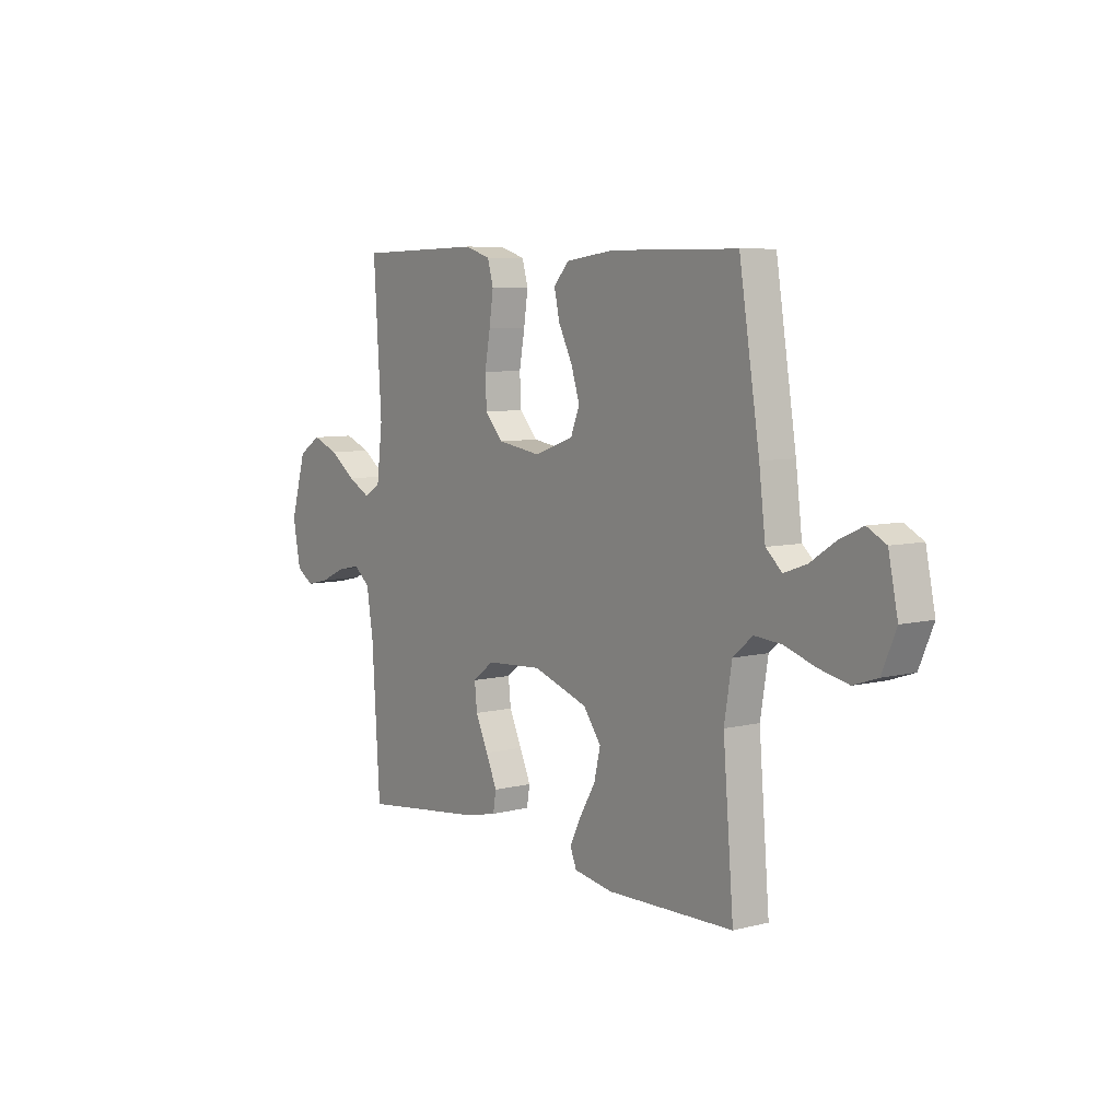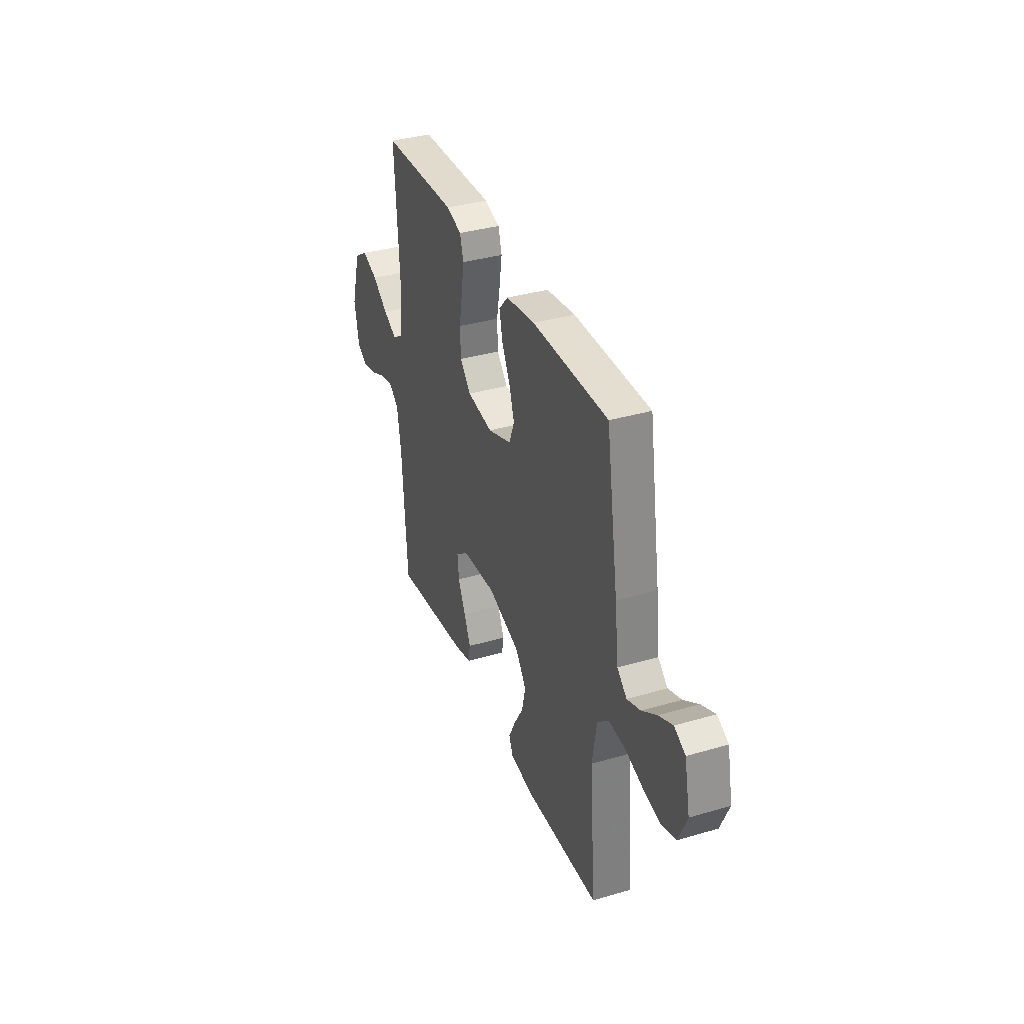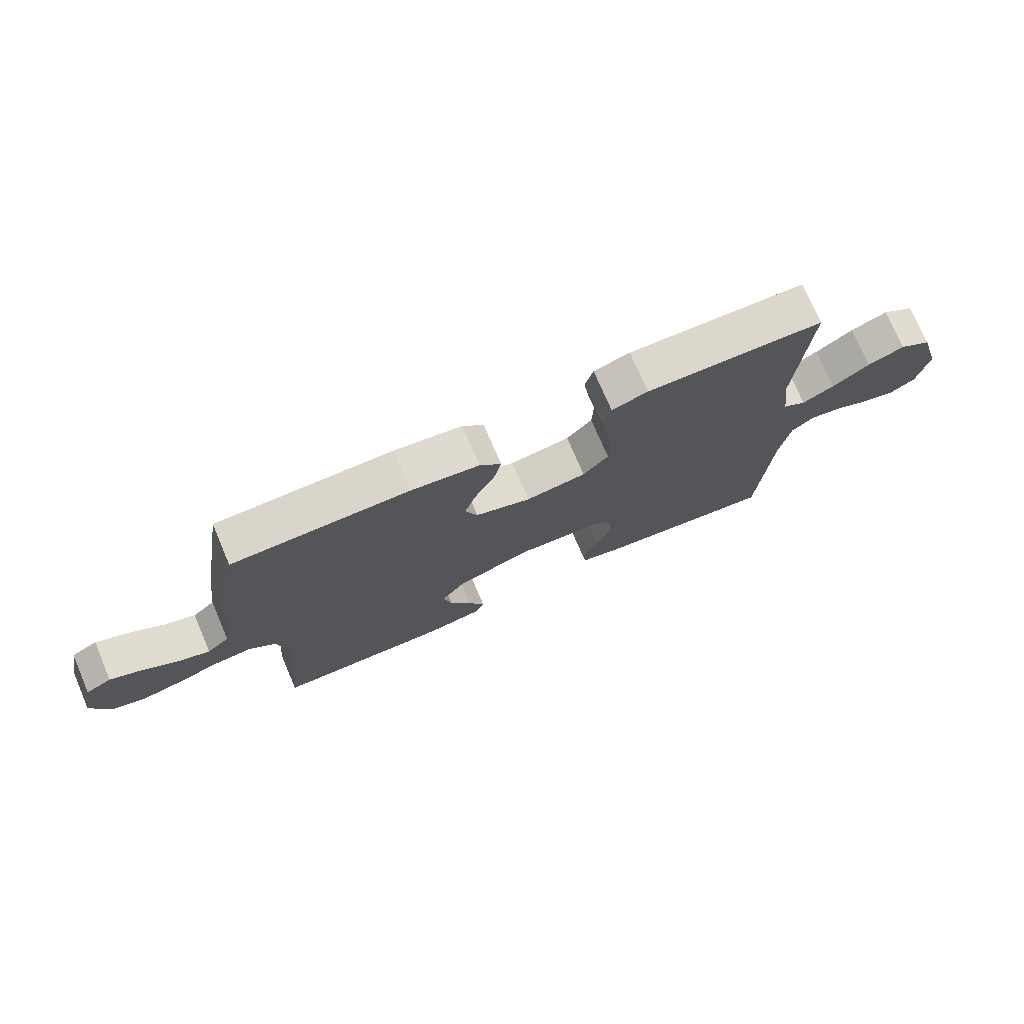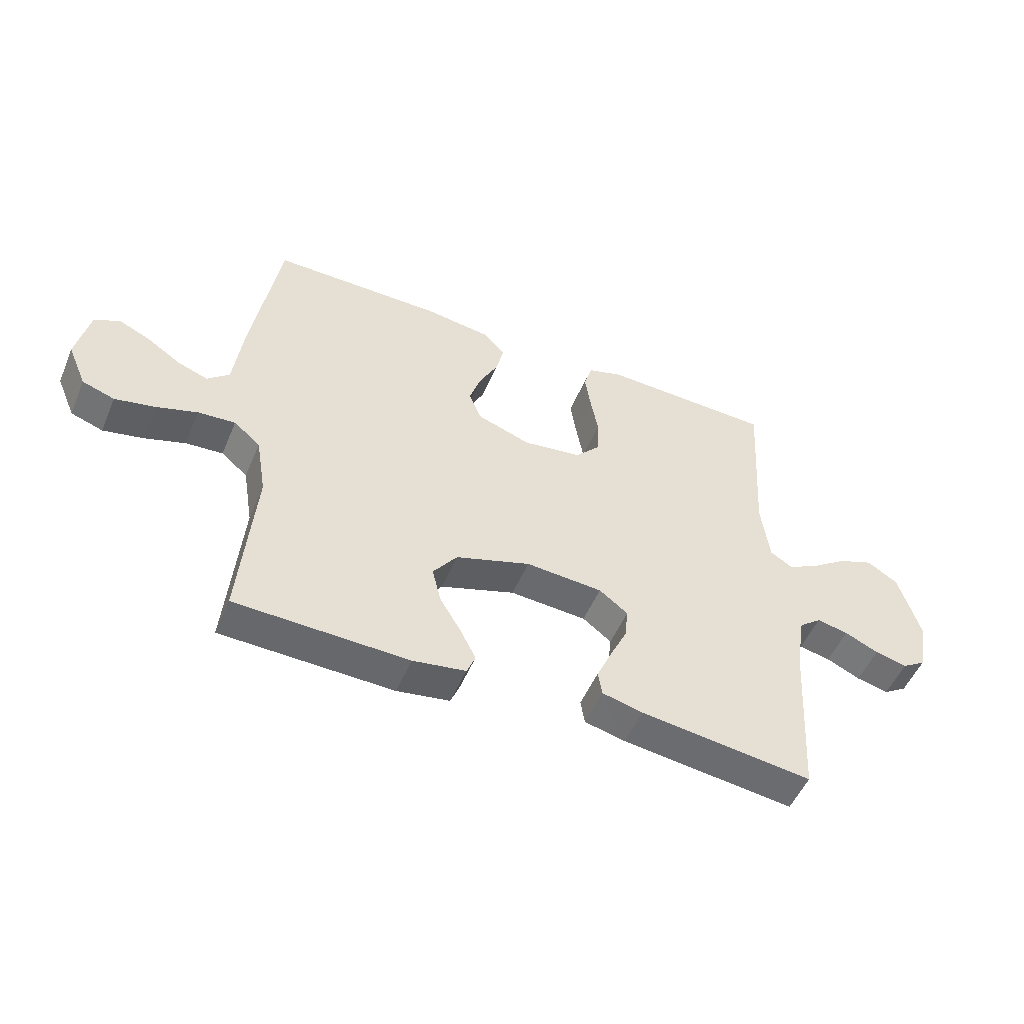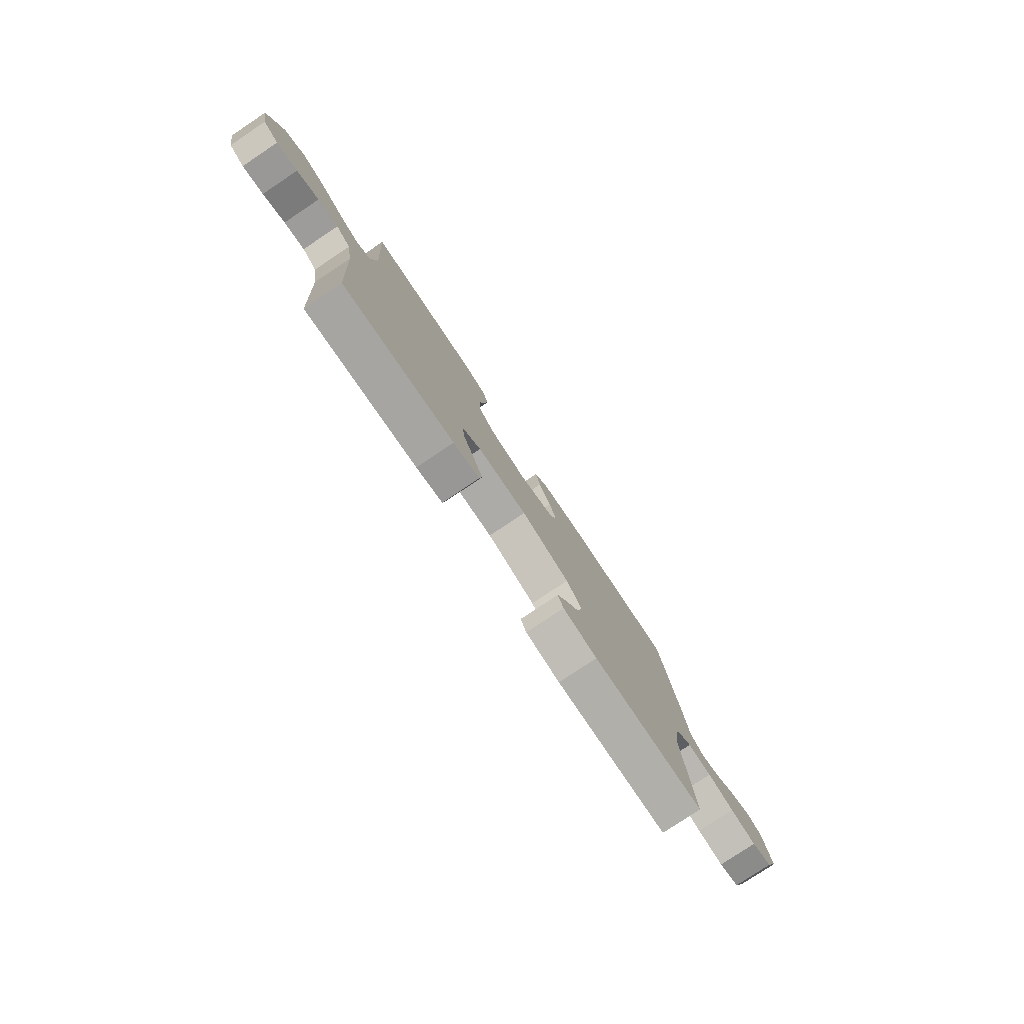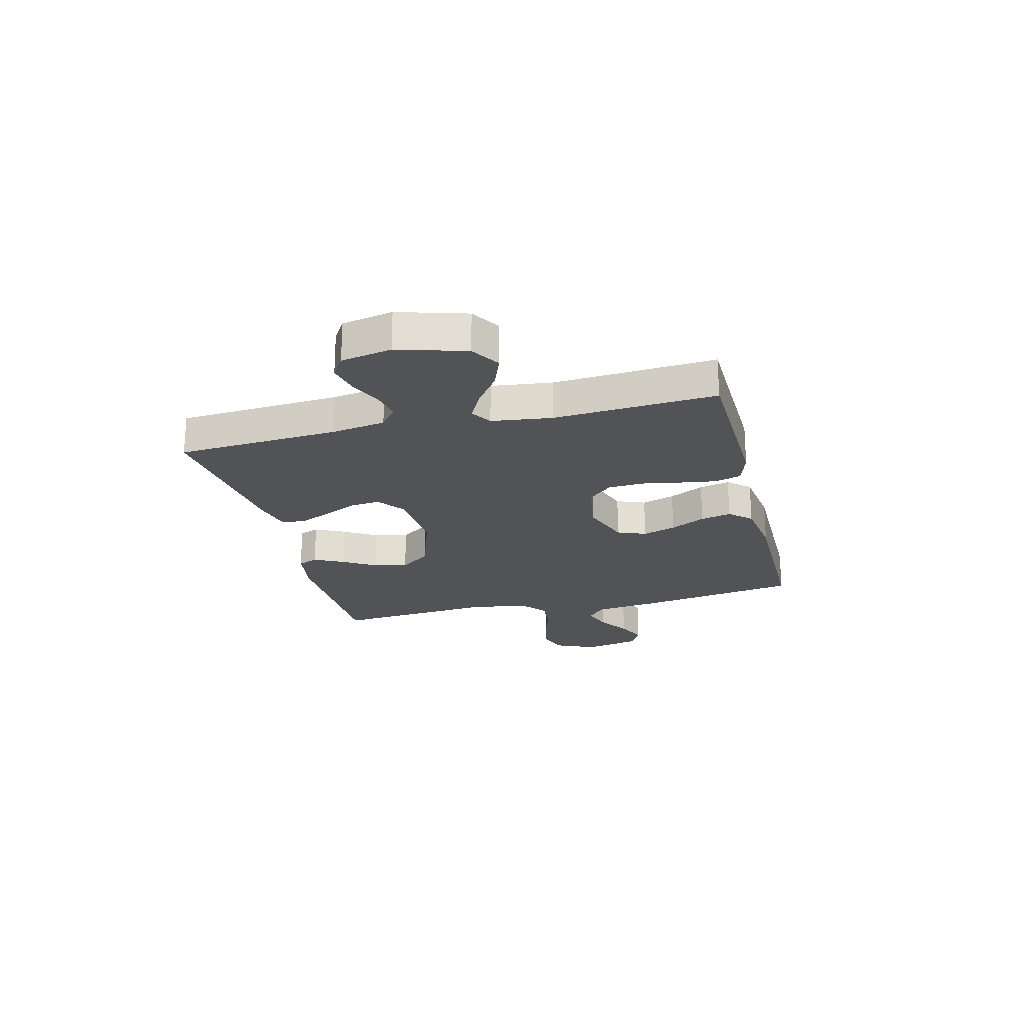
<metadata>
{"format":"obj","ext":"obj","renderer":"f3d","projection":"perspective","resolution":1024,"background":"white","views":[{"elev":7.2,"azim":54.1,"up":"+Z"},{"elev":35.7,"azim":68.9,"up":"+Z"},{"elev":74.4,"azim":156.8,"up":"+Z"},{"elev":-51.9,"azim":157.3,"up":"+Z"},{"elev":-79.1,"azim":-56.3,"up":"+Z"},{"elev":-22.2,"azim":-76.0,"up":"+Y"}]}
</metadata>
<code>
v 0.5 0.07 -0.5
v 0.2 0.07 -0.508
v 0.108 0.07 -0.493
v 0.093 0.07 -0.456
v 0.12 0.07 -0.402
v 0.157 0.07 -0.34
v 0.172 0.07 -0.277
v 0.13 0.07 -0.22
v 0 0.07 -0.177
v -0.134 0.07 -0.186
v -0.184 0.07 -0.224
v -0.178 0.07 -0.28
v -0.148 0.07 -0.344
v -0.122 0.07 -0.403
v -0.129 0.07 -0.446
v -0.2 0.07 -0.463
v -0.5 0.07 -0.5
v -0.519 0.07 -0.2
v -0.535 0.07 -0.1
v -0.574 0.07 -0.069
v -0.629 0.07 -0.08
v -0.688 0.07 -0.107
v -0.744 0.07 -0.12
v -0.785 0.07 -0.094
v -0.803 0.07 0
v -0.766 0.07 0.126
v -0.712 0.07 0.16
v -0.65 0.07 0.136
v -0.588 0.07 0.092
v -0.534 0.07 0.064
v -0.495 0.07 0.088
v -0.481 0.07 0.2
v -0.5 0.07 0.5
v -0.2 0.07 0.509
v -0.139 0.07 0.49
v -0.125 0.07 0.441
v -0.135 0.07 0.374
v -0.148 0.07 0.302
v -0.145 0.07 0.236
v -0.102 0.07 0.189
v 0 0.07 0.174
v 0.094 0.07 0.207
v 0.115 0.07 0.26
v 0.095 0.07 0.322
v 0.062 0.07 0.387
v 0.049 0.07 0.444
v 0.085 0.07 0.484
v 0.2 0.07 0.5
v 0.5 0.07 0.5
v 0.548 0.07 0.2
v 0.563 0.07 0.078
v 0.601 0.07 0.044
v 0.654 0.07 0.063
v 0.713 0.07 0.102
v 0.768 0.07 0.127
v 0.812 0.07 0.104
v 0.834 0.07 0
v 0.801 0.07 -0.077
v 0.745 0.07 -0.096
v 0.675 0.07 -0.081
v 0.604 0.07 -0.058
v 0.539 0.07 -0.053
v 0.493 0.07 -0.092
v 0.475 0.07 -0.2
v 0.5 0 -0.5
v 0.2 0 -0.508
v 0.108 0 -0.493
v 0.093 0 -0.456
v 0.12 0 -0.402
v 0.157 0 -0.34
v 0.172 0 -0.277
v 0.13 0 -0.22
v 0 0 -0.177
v -0.134 0 -0.186
v -0.184 0 -0.224
v -0.178 0 -0.28
v -0.148 0 -0.344
v -0.122 0 -0.403
v -0.129 0 -0.446
v -0.2 0 -0.463
v -0.5 0 -0.5
v -0.519 0 -0.2
v -0.535 0 -0.1
v -0.574 0 -0.069
v -0.629 0 -0.08
v -0.688 0 -0.107
v -0.744 0 -0.12
v -0.785 0 -0.094
v -0.803 0 0
v -0.766 0 0.126
v -0.712 0 0.16
v -0.65 0 0.136
v -0.588 0 0.092
v -0.534 0 0.064
v -0.495 0 0.088
v -0.481 0 0.2
v -0.5 0 0.5
v -0.2 0 0.509
v -0.139 0 0.49
v -0.125 0 0.441
v -0.135 0 0.374
v -0.148 0 0.302
v -0.145 0 0.236
v -0.102 0 0.189
v 0 0 0.174
v 0.094 0 0.207
v 0.115 0 0.26
v 0.095 0 0.322
v 0.062 0 0.387
v 0.049 0 0.444
v 0.085 0 0.484
v 0.2 0 0.5
v 0.5 0 0.5
v 0.548 0 0.2
v 0.563 0 0.078
v 0.601 0 0.044
v 0.654 0 0.063
v 0.713 0 0.102
v 0.768 0 0.127
v 0.812 0 0.104
v 0.834 0 0
v 0.801 0 -0.077
v 0.745 0 -0.096
v 0.675 0 -0.081
v 0.604 0 -0.058
v 0.539 0 -0.053
v 0.493 0 -0.092
v 0.475 0 -0.2
f 59 60 61
f 58 59 61
f 57 58 61
f 56 57 61
f 55 56 61
f 54 55 61
f 53 54 61
f 52 53 61 62
f 51 52 62 63
f 50 51 63
f 49 50 63
f 48 49 63
f 47 48 63
f 46 47 63
f 45 46 63
f 44 45 63
f 36 37 38
f 35 36 38
f 34 35 38
f 33 34 38
f 32 33 38
f 31 32 38 39
f 30 31 39 40
f 27 28 29
f 26 27 29
f 25 26 29
f 24 25 29
f 23 24 29
f 22 23 29
f 21 22 29
f 20 21 29 30
f 30 40 41
f 20 30 41
f 19 20 41
f 16 17 18
f 15 16 18
f 14 15 18
f 13 14 18
f 12 13 18
f 11 12 18 19
f 4 5 6
f 3 4 6
f 2 3 6
f 1 2 6
f 64 1 6
f 64 6 7
f 43 44 63 64
f 64 7 8
f 43 64 8
f 42 43 8
f 19 41 42
f 11 19 42
f 10 11 42
f 9 10 42
f 8 9 42
f 125 124 123
f 125 123 122
f 125 122 121
f 125 121 120
f 125 120 119
f 125 119 118
f 125 118 117
f 126 125 117 116
f 127 126 116 115
f 127 115 114
f 127 114 113
f 127 113 112
f 127 112 111
f 127 111 110
f 127 110 109
f 127 109 108
f 102 101 100
f 102 100 99
f 102 99 98
f 102 98 97
f 102 97 96
f 103 102 96 95
f 104 103 95 94
f 93 92 91
f 93 91 90
f 93 90 89
f 93 89 88
f 93 88 87
f 93 87 86
f 93 86 85
f 94 93 85 84
f 105 104 94
f 105 94 84
f 105 84 83
f 82 81 80
f 82 80 79
f 82 79 78
f 82 78 77
f 82 77 76
f 83 82 76 75
f 70 69 68
f 70 68 67
f 70 67 66
f 70 66 65
f 70 65 128
f 71 70 128
f 128 127 108 107
f 72 71 128
f 72 128 107
f 72 107 106
f 106 105 83
f 106 83 75
f 106 75 74
f 106 74 73
f 106 73 72
f 1 65 66 2
f 2 66 67 3
f 3 67 68 4
f 4 68 69 5
f 5 69 70 6
f 6 70 71 7
f 7 71 72 8
f 8 72 73 9
f 9 73 74 10
f 10 74 75 11
f 11 75 76 12
f 12 76 77 13
f 13 77 78 14
f 14 78 79 15
f 15 79 80 16
f 16 80 81 17
f 17 81 82 18
f 18 82 83 19
f 19 83 84 20
f 20 84 85 21
f 21 85 86 22
f 22 86 87 23
f 23 87 88 24
f 24 88 89 25
f 25 89 90 26
f 26 90 91 27
f 27 91 92 28
f 28 92 93 29
f 29 93 94 30
f 30 94 95 31
f 31 95 96 32
f 32 96 97 33
f 33 97 98 34
f 34 98 99 35
f 35 99 100 36
f 36 100 101 37
f 37 101 102 38
f 38 102 103 39
f 39 103 104 40
f 40 104 105 41
f 41 105 106 42
f 42 106 107 43
f 43 107 108 44
f 44 108 109 45
f 45 109 110 46
f 46 110 111 47
f 47 111 112 48
f 48 112 113 49
f 49 113 114 50
f 50 114 115 51
f 51 115 116 52
f 52 116 117 53
f 53 117 118 54
f 54 118 119 55
f 55 119 120 56
f 56 120 121 57
f 57 121 122 58
f 58 122 123 59
f 59 123 124 60
f 60 124 125 61
f 61 125 126 62
f 62 126 127 63
f 63 127 128 64
f 64 128 65 1

</code>
